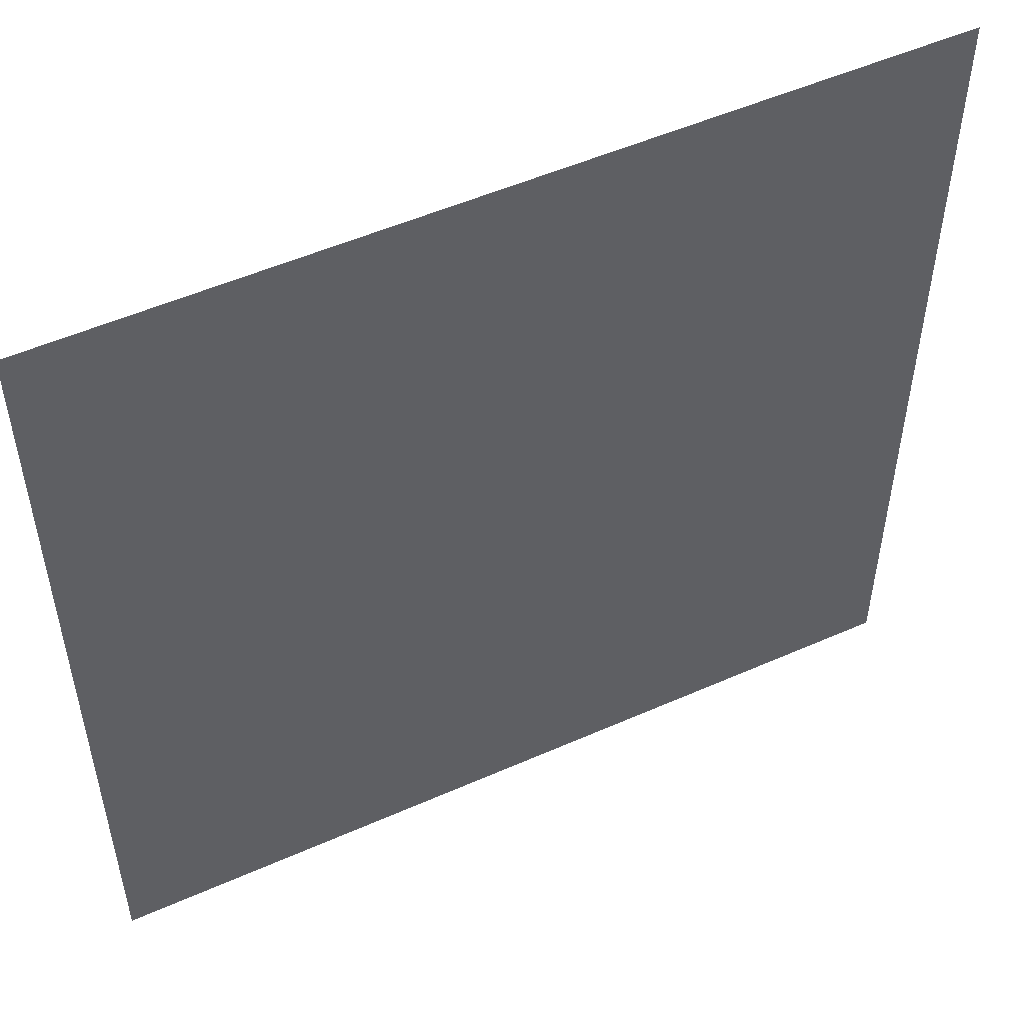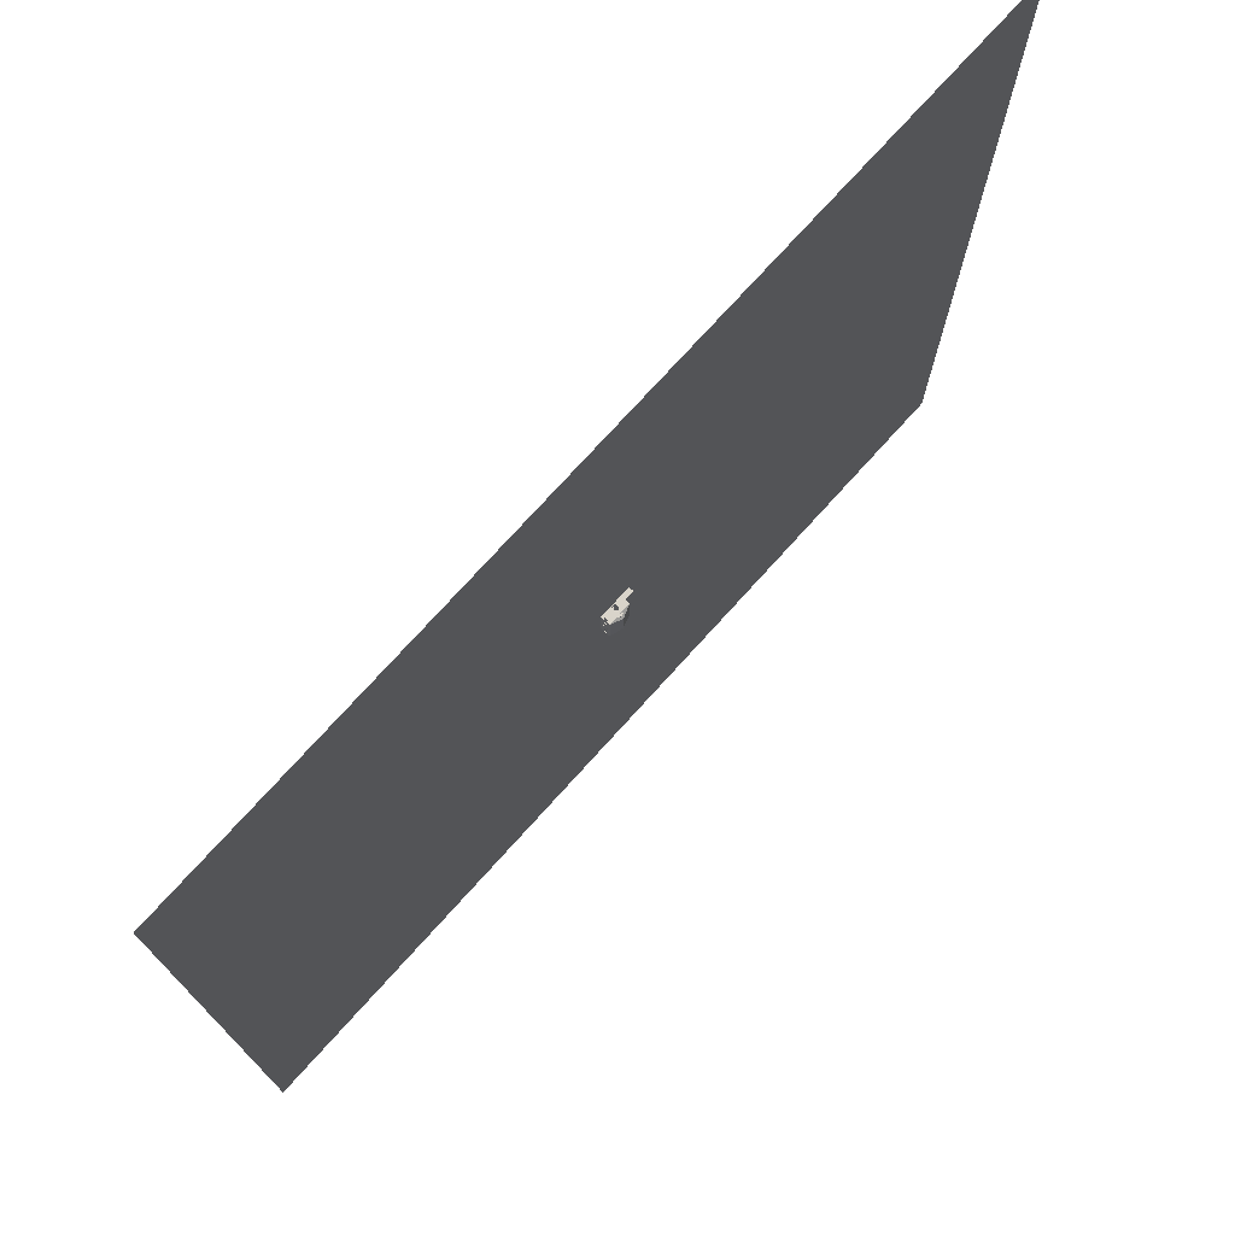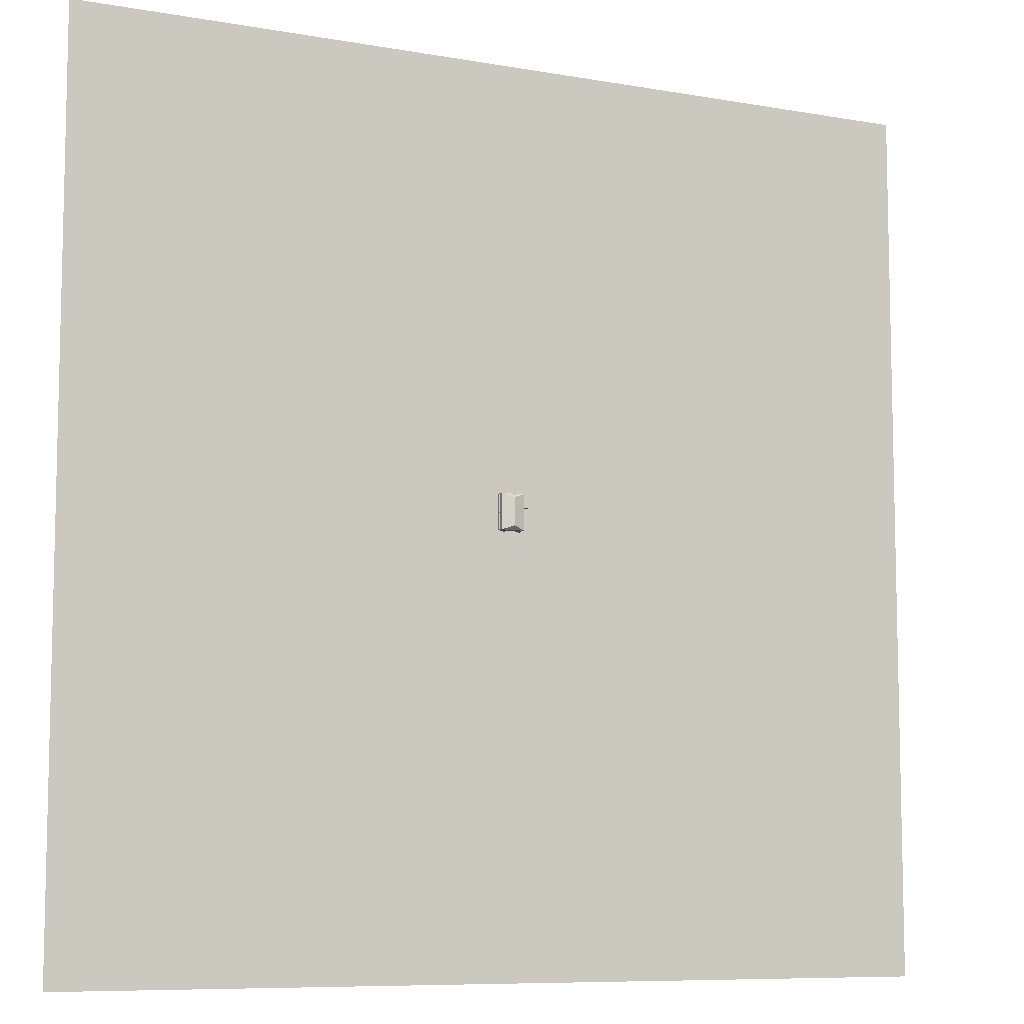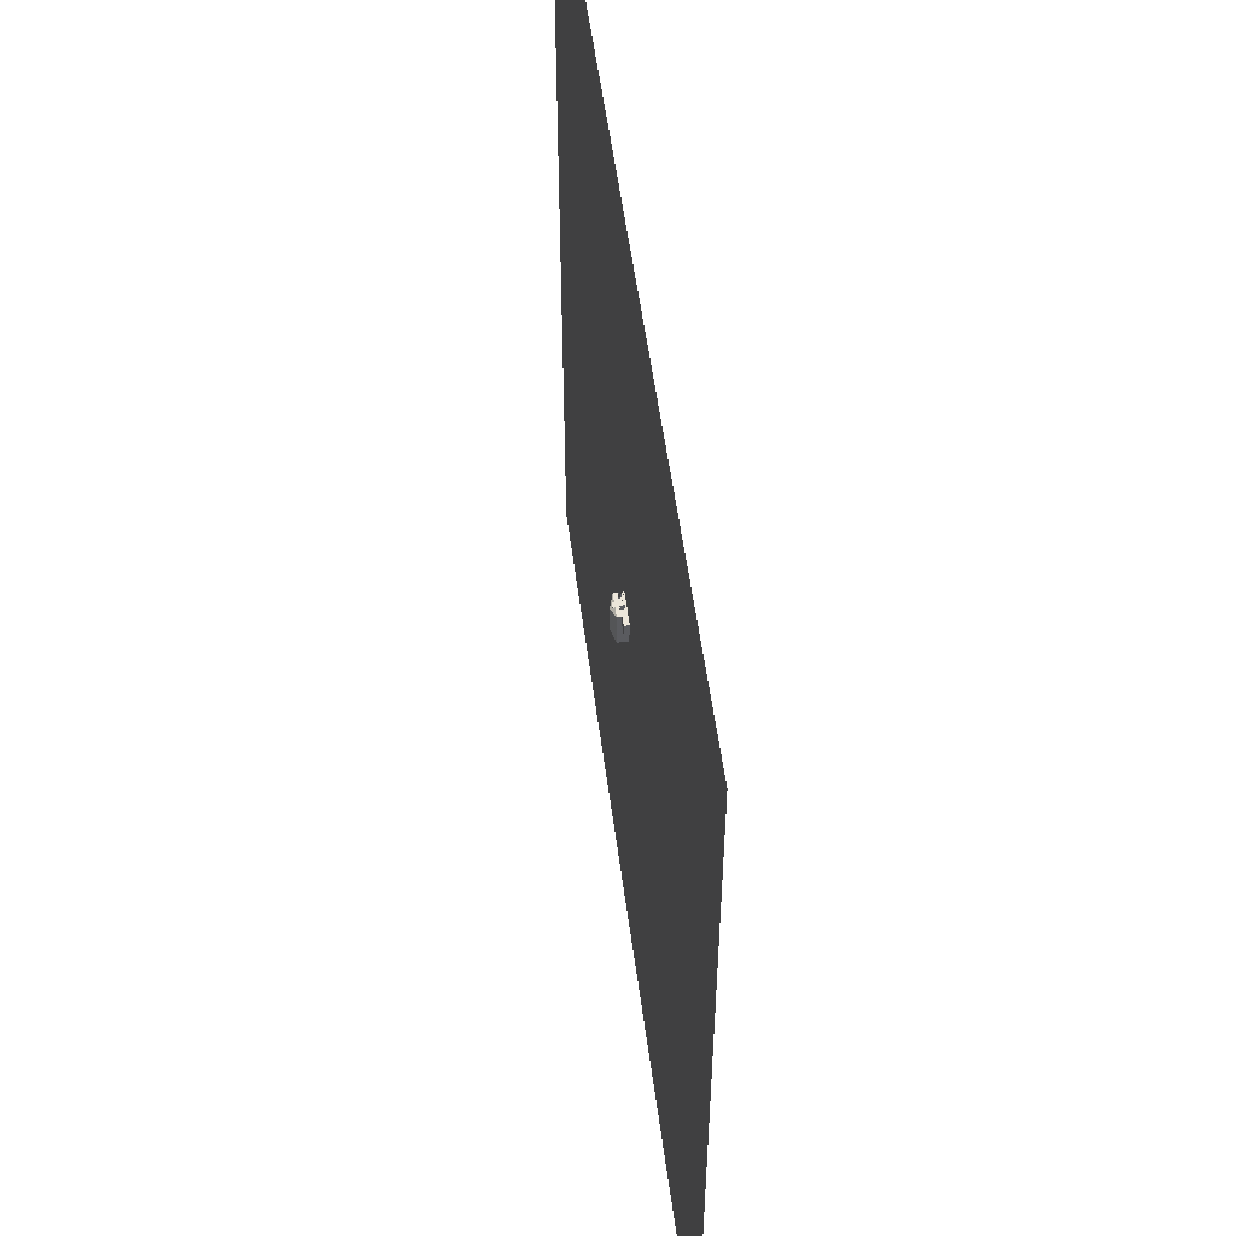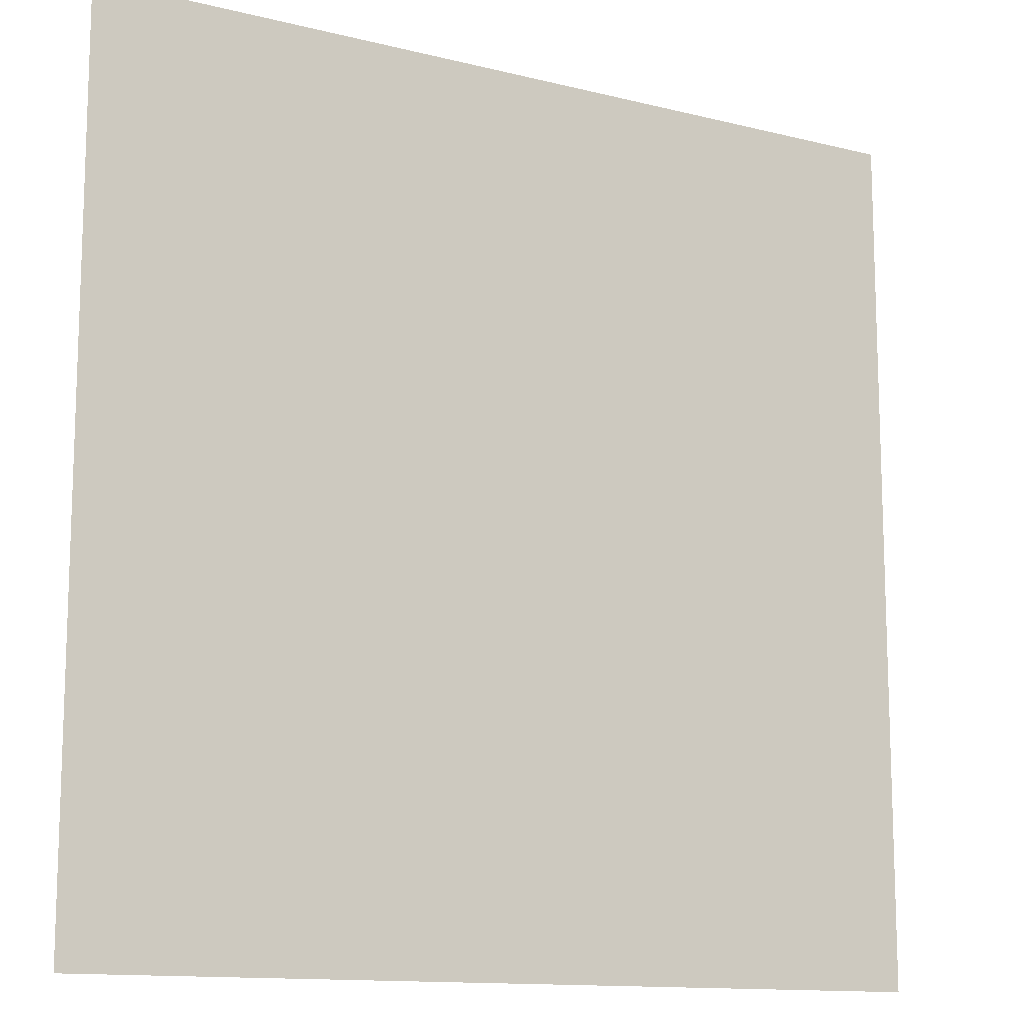
<metadata>
{"format":"obj","ext":"obj","renderer":"f3d","projection":"perspective","resolution":1024,"background":"white","views":[{"elev":52.2,"azim":-25.5,"up":"+Z"},{"elev":74.8,"azim":132.1,"up":"+Z"},{"elev":-8.4,"azim":154.1,"up":"+Z"},{"elev":54.6,"azim":-97.5,"up":"+Z"},{"elev":-12.7,"azim":-30.2,"up":"+Z"}]}
</metadata>
<code>
o base_casa.001_Plane.016
v 2.133 0.2512 -3.924
v 2.133 1.25 -3.924
v -2.539 1.25 3.905
v -0.108 1.25 3.336
v -2.539 2.074 3.905
v 0.06216 2.975 -3.024
v 0.06216 2.975 3.004
v 2.664 2.074 -3.924
v -2.539 1.25 -3.924
v 2.133 1.25 2.967
v -2.539 1.25 3.336
v 2.664 1.25 3.905
v 2.664 1.25 -3.924
v -2.539 2.074 -3.924
v 2.664 2.074 3.905
v -0.9195 1.25 3.336
v -0.108 0.2512 3.336
v -0.9195 1.25 3.828
v -0.9195 0.2512 3.828
v -0.108 1.25 3.547
v -0.108 0.2512 3.547
v 2.133 0.2512 2.915
v -0.108 1.25 2.915
v 2.133 1.25 2.915
v 0.06216 1.25 3.905
v 0.06216 2.074 3.905
v 0.7254 1.448 3.905
v 0.7254 1.982 3.905
v 1.638 1.448 3.905
v 1.638 1.982 3.905
v -0.6326 1.442 3.905
v -1.541 1.442 3.905
v -1.541 1.986 3.905
v -0.6326 1.986 3.905
v 2.664 1.25 -0.009798
v 2.664 2.074 -0.009798
v 2.664 1.25 1.947
v 2.664 2.074 1.947
v 2.664 1.439 3.196
v 2.664 1.986 3.196
v 2.664 1.439 2.553
v 2.664 1.986 2.553
v 2.664 1.437 1.278
v 2.664 1.985 1.278
v 2.664 1.437 0.6358
v 2.664 1.985 0.6358
v 2.664 1.44 -0.4088
v 2.664 1.985 -0.4088
v 2.664 1.44 -1.042
v 2.664 1.985 -1.042
v -2.539 0.2512 3.336
v -2.539 1.25 3.828
v -2.539 0.2512 3.828
v -2.539 0.2512 -3.924
v 2.133 0.2512 2.967
v -0.9195 0.2512 3.336
v -0.108 0.2512 2.915
v -2.578 0 3.891
v -2.578 0 -4.065
v 2.655 0 3.891
v 2.655 0 -4.065
v 2.136 0.25 -3.928
v -2.578 0.25 -4.065
v 2.655 0.25 -4.065
v 0.677 2.089 3.9
v 0.677 2.089 3.91
v -0.5289 2.423 3.577
v -0.08349 1.268 3.916
v -0.9481 1.268 3.916
v -0.08349 1.287 3.916
v -0.5158 1.413 3.917
v -0.9481 1.287 3.916
v -0.8761 0.2438 3.893
v -0.8761 1.248 3.893
v -0.8761 0.2438 3.791
v -0.8761 1.248 3.791
v -0.7741 0.2438 3.893
v -0.7741 1.248 3.893
v -0.7741 0.2438 3.791
v -0.7741 1.248 3.791
v -0.1812 0.2438 3.893
v -0.1812 1.248 3.893
v -0.1812 0.2438 3.791
v -0.1812 1.248 3.791
v -0.07915 0.2438 3.893
v -0.07915 1.248 3.893
v -0.07915 0.2438 3.791
v -0.07915 1.248 3.791
v 2.555 0.2438 3.893
v 2.555 1.248 3.893
v 2.555 0.2438 3.791
v 2.555 1.248 3.791
v 2.657 0.2438 3.893
v 2.657 1.248 3.893
v 2.657 0.2438 3.791
v 2.657 1.248 3.791
v 2.555 0.2438 1.87
v 2.555 1.248 1.87
v 2.555 0.2438 1.768
v 2.555 1.248 1.768
v 2.657 0.2438 1.87
v 2.657 1.248 1.87
v 2.657 0.2438 1.768
v 2.657 1.248 1.768
v 2.555 0.2438 -0.191
v 2.555 1.248 -0.191
v 2.555 0.2438 -0.293
v 2.555 1.248 -0.293
v 2.657 0.2438 -0.191
v 2.657 1.248 -0.191
v 2.657 0.2438 -0.293
v 2.657 1.248 -0.293
v 2.555 0.2438 -3.784
v 2.555 1.248 -3.784
v 2.555 0.2438 -3.886
v 2.555 1.248 -3.886
v 2.657 0.2438 -3.784
v 2.657 1.248 -3.784
v 2.657 0.2438 -3.886
v 2.657 1.248 -3.886
v -0.1081 0.25 3.339
v -0.9204 1.25 3.832
v -0.9204 0.25 3.832
v 2.136 0.25 2.918
v -2.542 0.25 3.339
v -2.542 1.25 3.832
v -2.542 0.25 3.832
v -2.578 0.25 3.891
v -2.542 0.25 -3.928
v 2.136 0.25 2.97
v 2.655 0.25 3.891
v -0.9204 0.25 3.339
v -0.1081 0.25 2.918
v 0.677 2.423 3.577
v 0.677 2.423 3.91
v 0.07404 2.539 3.461
v -0.5289 2.089 3.9
v -0.5289 2.089 3.91
v -0.5289 2.423 3.91
v 0.07404 2.539 3.911
v -0.08349 1.268 4.111
v -0.9481 1.268 4.111
v -0.5158 1.413 4.11
v -0.08349 1.287 4.111
v -0.9481 1.287 4.111
v -0.08752 0.2651 3.882
v -0.08752 0.6262 3.882
v -0.08752 0.2651 3.799
v -0.08752 0.6262 3.799
v 2.554 0.2651 3.882
v 2.554 0.6262 3.882
v 2.554 0.2651 3.799
v 2.554 0.6262 3.799
v 2.645 0.2651 3.824
v 2.645 0.6262 3.824
v 2.563 0.2651 3.824
v 2.563 0.6262 3.824
v 2.645 0.2651 1.831
v 2.645 0.6262 1.831
v 2.563 0.2651 1.831
v 2.563 0.6262 1.831
v 2.645 0.2651 1.763
v 2.645 0.6262 1.763
v 2.563 0.2651 1.763
v 2.563 0.6262 1.763
v 2.645 0.2651 -0.2305
v 2.645 0.6262 -0.2305
v 2.563 0.2651 -0.2305
v 2.563 0.6262 -0.2305
v 2.645 0.2651 -0.3152
v 2.645 0.6262 -0.3152
v 2.563 0.2651 -0.3152
v 2.563 0.6262 -0.3152
v 2.645 0.2651 -3.787
v 2.645 0.6262 -3.787
v 2.563 0.2651 -3.787
v 2.563 0.6262 -3.787
v -1.542 1.439 3.914
v -0.6295 1.439 3.914
v -1.542 1.986 3.914
v -0.6295 1.986 3.914
v 0.7293 1.439 3.914
v 1.641 1.439 3.914
v 0.7293 1.986 3.914
v 1.641 1.986 3.914
v 2.668 1.439 3.195
v 2.668 1.439 2.558
v 2.668 1.986 3.195
v 2.668 1.986 2.558
v 2.668 1.439 1.277
v 2.668 1.439 0.6402
v 2.668 1.986 1.277
v 2.668 1.986 0.6402
v 2.668 1.439 -0.4104
v 2.668 1.439 -1.047
v 2.668 1.986 -0.4104
v 2.668 1.986 -1.047
f 59 64 61
f 60 128 58
f 61 131 60
f 58 63 59
f 59 63 64
f 60 131 128
f 61 64 131
f 58 128 63
f 4 10 12
f 59 60 58
f 62 63 129
f 131 130 121
f 4 23 10
f 23 24 10
f 10 2 13
f 3 11 16
f 3 16 4
f 10 13 12
f 3 4 12
f 59 61 60
f 62 64 63
f 64 62 130
f 130 124 133
f 121 132 128
f 132 125 128
f 130 133 121
f 131 64 130
f 129 63 125
f 63 128 125
f 128 131 121
f 134 137 67
f 137 66 138
f 134 67 136
f 134 65 137
f 137 65 66
f 70 69 72
f 72 142 145
f 144 68 70
f 69 141 142
f 70 143 144
f 72 143 71
f 70 72 71
f 70 68 69
f 72 69 142
f 144 141 68
f 69 68 141
f 70 71 143
f 72 145 143
f 74 75 73
f 76 79 75
f 80 77 79
f 78 73 77
f 79 73 75
f 76 78 80
f 82 83 81
f 84 87 83
f 88 85 87
f 86 81 85
f 87 81 83
f 84 86 88
f 90 91 89
f 92 95 91
f 96 93 95
f 94 89 93
f 95 89 91
f 92 94 96
f 98 99 97
f 100 103 99
f 104 101 103
f 102 97 101
f 103 97 99
f 100 102 104
f 106 107 105
f 108 111 107
f 112 109 111
f 110 105 109
f 111 105 107
f 108 110 112
f 114 115 113
f 116 119 115
f 120 117 119
f 118 113 117
f 119 113 115
f 116 118 120
f 74 76 75
f 76 80 79
f 80 78 77
f 78 74 73
f 79 77 73
f 76 74 78
f 82 84 83
f 84 88 87
f 88 86 85
f 86 82 81
f 87 85 81
f 84 82 86
f 90 92 91
f 92 96 95
f 96 94 93
f 94 90 89
f 95 93 89
f 92 90 94
f 98 100 99
f 100 104 103
f 104 102 101
f 102 98 97
f 103 101 97
f 100 98 102
f 106 108 107
f 108 112 111
f 112 110 109
f 110 106 105
f 111 109 105
f 108 106 110
f 114 116 115
f 116 120 119
f 120 118 117
f 118 114 113
f 119 117 113
f 116 114 118
f 5 6 14
f 8 14 6
f 8 7 15
f 7 5 15
f 5 7 6
f 8 6 7
f 54 2 1
f 1 10 55
f 51 9 54
f 2 9 14
f 14 11 5
f 16 19 56
f 17 57 23
f 22 23 57
f 29 25 12
f 30 26 28
f 29 15 30
f 27 26 25
f 32 5 3
f 32 25 31
f 33 26 5
f 31 26 34
f 39 15 12
f 39 37 41
f 40 38 15
f 41 38 42
f 43 35 45
f 44 36 38
f 45 36 46
f 43 38 37
f 49 35 13
f 50 36 48
f 49 8 50
f 47 36 35
f 54 9 2
f 1 2 10
f 51 11 9
f 14 8 2
f 8 13 2
f 9 11 14
f 11 3 5
f 16 18 19
f 23 4 17
f 4 20 17
f 20 21 17
f 22 24 23
f 29 27 25
f 30 15 26
f 29 12 15
f 27 28 26
f 32 33 5
f 32 3 25
f 33 34 26
f 31 25 26
f 39 40 15
f 39 12 37
f 40 42 38
f 41 37 38
f 43 37 35
f 44 46 36
f 45 35 36
f 43 44 38
f 49 47 35
f 50 8 36
f 49 13 8
f 47 48 36
f 51 52 11
f 123 126 127
f 51 53 52
f 123 122 126
f 134 140 135
f 67 140 136
f 134 136 140
f 67 139 140
f 139 137 138
f 139 66 135
f 135 65 134
f 139 67 137
f 139 138 66
f 135 66 65
f 139 135 140
f 145 141 144
f 145 144 143
f 145 142 141
f 147 148 146
f 149 152 148
f 153 150 152
f 151 146 150
f 152 146 148
f 149 151 153
f 155 156 154
f 157 160 156
f 161 158 160
f 159 154 158
f 160 154 156
f 157 159 161
f 163 164 162
f 165 168 164
f 169 166 168
f 167 162 166
f 168 162 164
f 165 167 169
f 171 172 170
f 173 176 172
f 177 174 176
f 175 170 174
f 176 170 172
f 173 175 177
f 147 149 148
f 149 153 152
f 153 151 150
f 151 147 146
f 152 150 146
f 149 147 151
f 155 157 156
f 157 161 160
f 161 159 158
f 159 155 154
f 160 158 154
f 157 155 159
f 163 165 164
f 165 169 168
f 169 167 166
f 167 163 162
f 168 166 162
f 165 163 167
f 171 173 172
f 173 177 176
f 177 175 174
f 175 171 170
f 176 174 170
f 173 171 175
f 179 180 178
f 183 184 182
f 187 188 186
f 191 192 190
f 195 196 194
f 179 181 180
f 183 185 184
f 187 189 188
f 191 193 192
f 195 197 196
o base_casa.003_Plane.018
v 2.131 0.2525 -3.92
v 2.131 1.25 -3.92
v -2.537 1.25 3.901
v -0.1215 1.25 3.333
v -2.537 2.074 3.901
v 2.661 2.074 -3.92
v -2.537 1.25 -3.92
v 2.131 1.25 2.964
v -2.537 1.25 3.333
v 2.661 1.25 3.901
v 2.661 1.25 -3.92
v -2.537 2.074 -3.92
v 2.661 2.074 3.901
v -0.9186 1.25 3.333
v -0.1215 0.2525 3.333
v -0.1215 1.25 3.544
v -0.1215 0.2525 3.544
v 2.131 0.2525 2.653
v -0.1215 1.25 2.653
v 2.131 1.25 2.653
v 0.0621 1.25 3.901
v 0.0621 2.074 3.901
v 0.7246 1.448 3.901
v 0.7246 1.982 3.901
v 1.636 1.448 3.901
v 1.636 1.982 3.901
v -0.632 1.442 3.901
v -1.539 1.442 3.901
v -1.539 1.986 3.901
v -0.632 1.986 3.901
v 2.661 1.25 -0.009788
v 2.661 2.074 -0.009788
v 2.661 1.25 1.945
v 2.661 2.074 1.945
v 2.661 1.439 3.193
v 2.661 1.985 3.193
v 2.661 1.439 2.55
v 2.661 1.985 2.55
v 2.661 1.437 1.277
v 2.661 1.985 1.277
v 2.661 1.437 0.6351
v 2.661 1.985 0.6351
v 2.661 1.44 -0.4084
v 2.661 1.985 -0.4084
v 2.661 1.44 -1.041
v 2.661 1.985 -1.041
v -2.537 0.2525 3.333
v -2.537 0.2525 -3.92
v 2.131 0.2525 2.964
v -0.1215 0.2525 2.653
f 201 207 205
f 199 245 198
f 205 198 246
f 204 244 245
f 209 204 199
f 202 206 209
f 212 214 213
f 216 215 247
f 222 218 220
f 219 223 221
f 210 222 223
f 220 219 221
f 225 202 226
f 218 225 224
f 226 219 227
f 219 224 227
f 232 210 233
f 230 232 234
f 233 231 235
f 231 234 235
f 228 236 238
f 237 229 239
f 229 238 239
f 236 231 237
f 242 228 240
f 229 243 241
f 203 242 243
f 240 229 241
f 201 211 200
f 211 206 200
f 201 200 207
f 207 208 205
f 208 199 205
f 205 217 216
f 205 216 201
f 199 204 245
f 205 199 198
f 204 206 244
f 208 203 199
f 203 209 199
f 200 206 202
f 206 204 209
f 213 201 212
f 201 216 212
f 216 247 212
f 216 217 215
f 222 207 218
f 219 210 223
f 210 207 222
f 220 218 219
f 225 200 202
f 218 200 225
f 226 202 219
f 219 218 224
f 232 207 210
f 230 207 232
f 233 210 231
f 231 230 234
f 228 230 236
f 237 231 229
f 229 228 238
f 236 230 231
f 242 208 228
f 229 203 243
f 203 208 242
f 240 228 229
o base_casa.002_Plane.001
v -2.537 2.074 3.901
v 0.0621 2.973 -3.021
v 0.0621 2.973 3.001
v 2.661 2.074 -3.92
v -2.537 2.074 -3.92
v 2.661 2.074 3.901
f 249 248 252
f 251 249 252
f 250 251 253
f 250 253 248
f 249 250 248
f 250 249 251
o Cube
v -4.436 0.01489 3.937
v -4.436 0.9127 3.937
v -4.619 -0.000493 1.052
v -4.619 1.099 1.052
v -2.803 0.01489 3.937
v -2.803 0.9127 3.937
v -2.619 -0.000493 1.052
v -2.619 1.099 1.052
v -4.619 -0.000493 3.937
v -4.619 1.099 3.937
v -2.619 1.099 3.937
v -2.619 -0.000493 3.937
f 263 256 262
f 257 260 256
f 261 265 260
f 260 262 256
f 257 264 261
f 255 262 254
f 259 265 264
f 254 265 258
f 259 263 255
f 263 257 256
f 257 261 260
f 261 264 265
f 260 265 262
f 257 263 264
f 255 263 262
f 259 258 265
f 254 262 265
f 259 264 263
o Cube.001
v -4.436 0.01489 3.937
v -4.436 0.9127 3.937
v -2.803 0.01489 3.937
v -2.803 0.9127 3.937
f 269 266 268
f 269 267 266
o Plane
v -98.16 0 98.16
v 98.16 0 98.16
v -98.16 0 -98.16
v 98.16 0 -98.16
f 271 272 270
f 271 273 272

</code>
